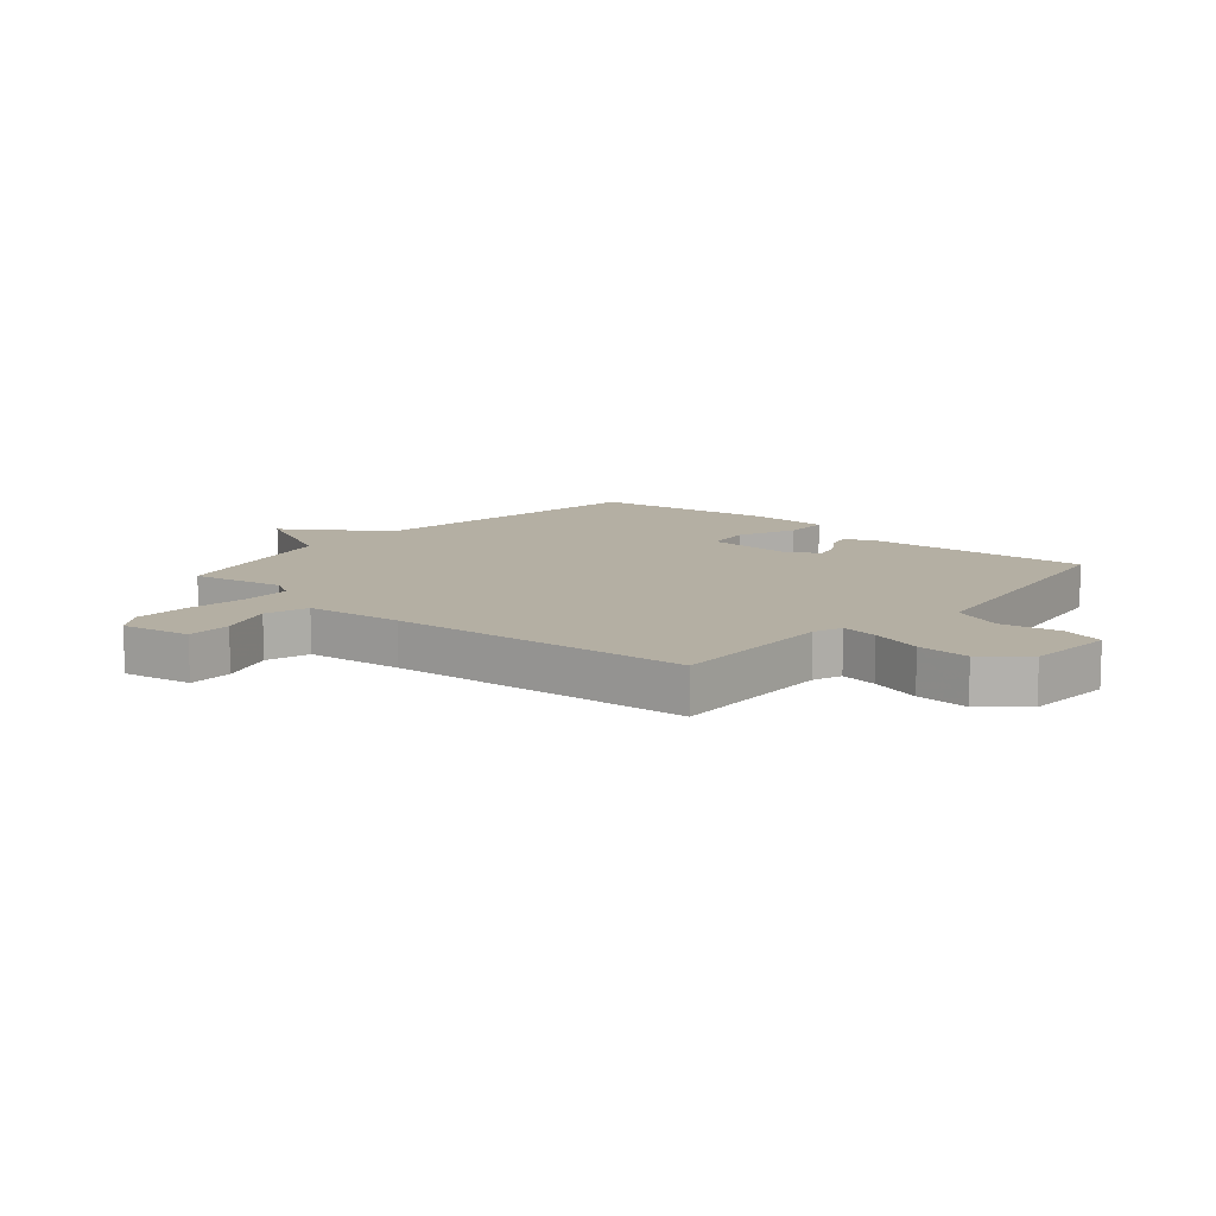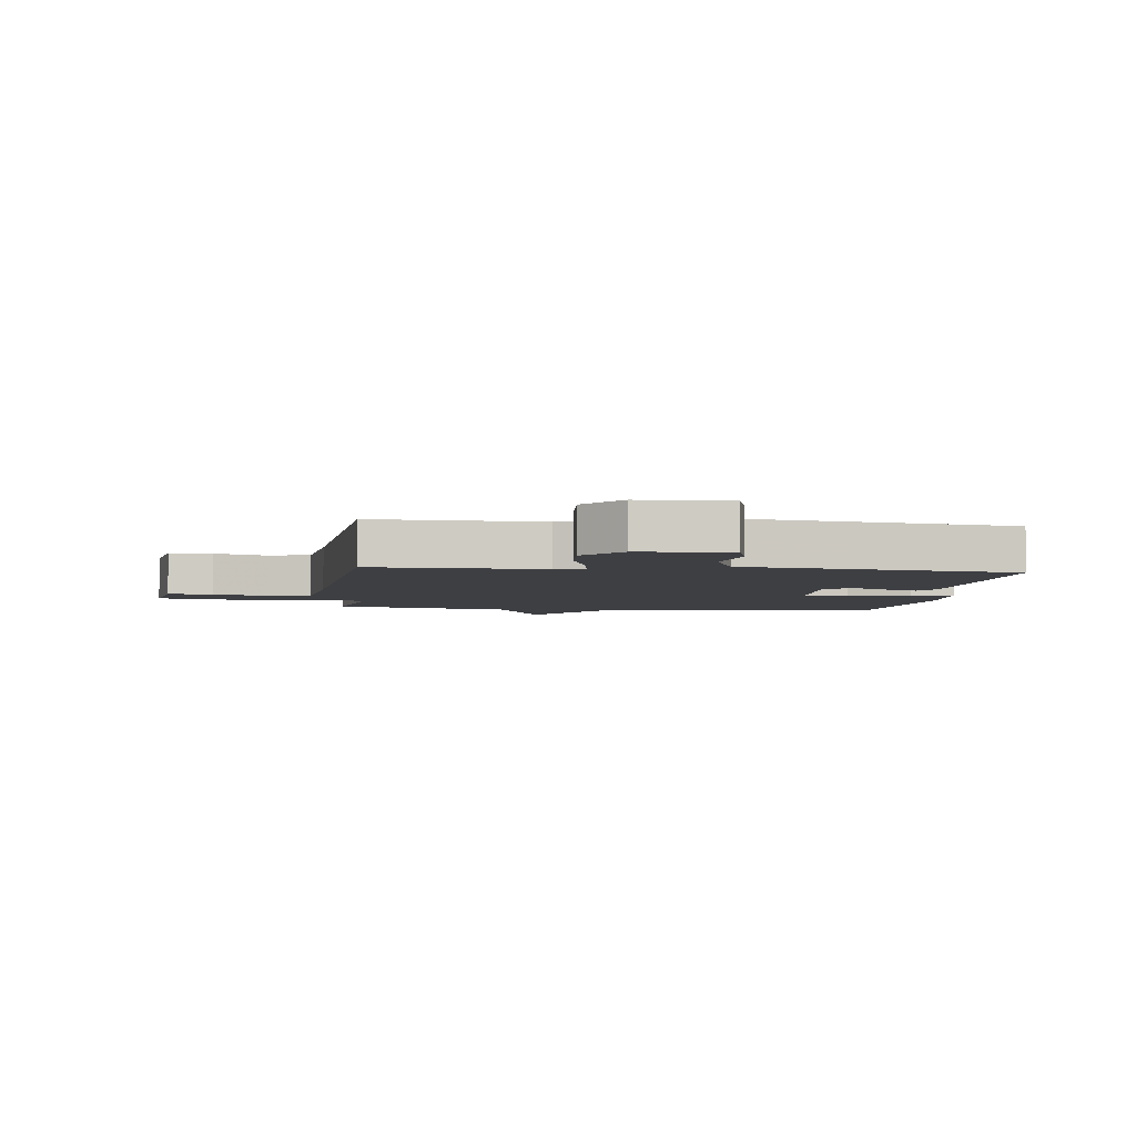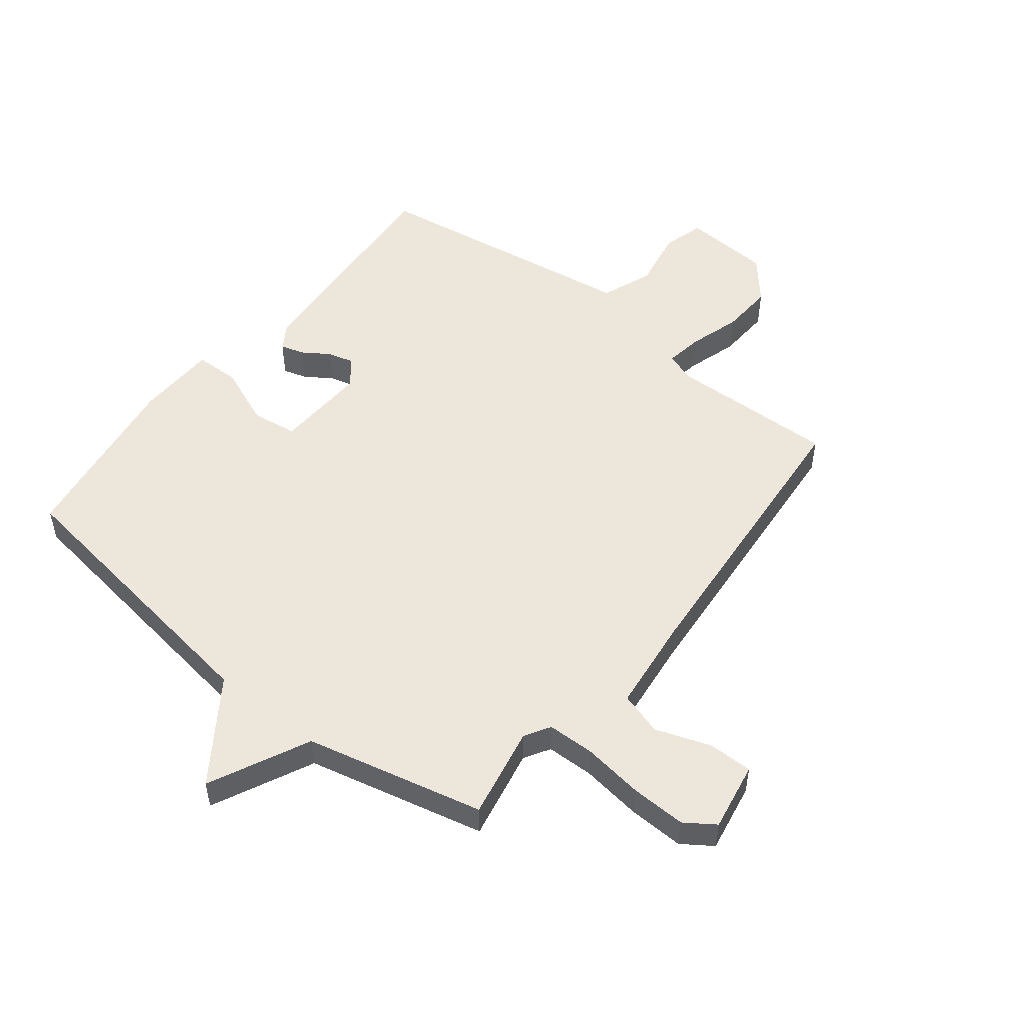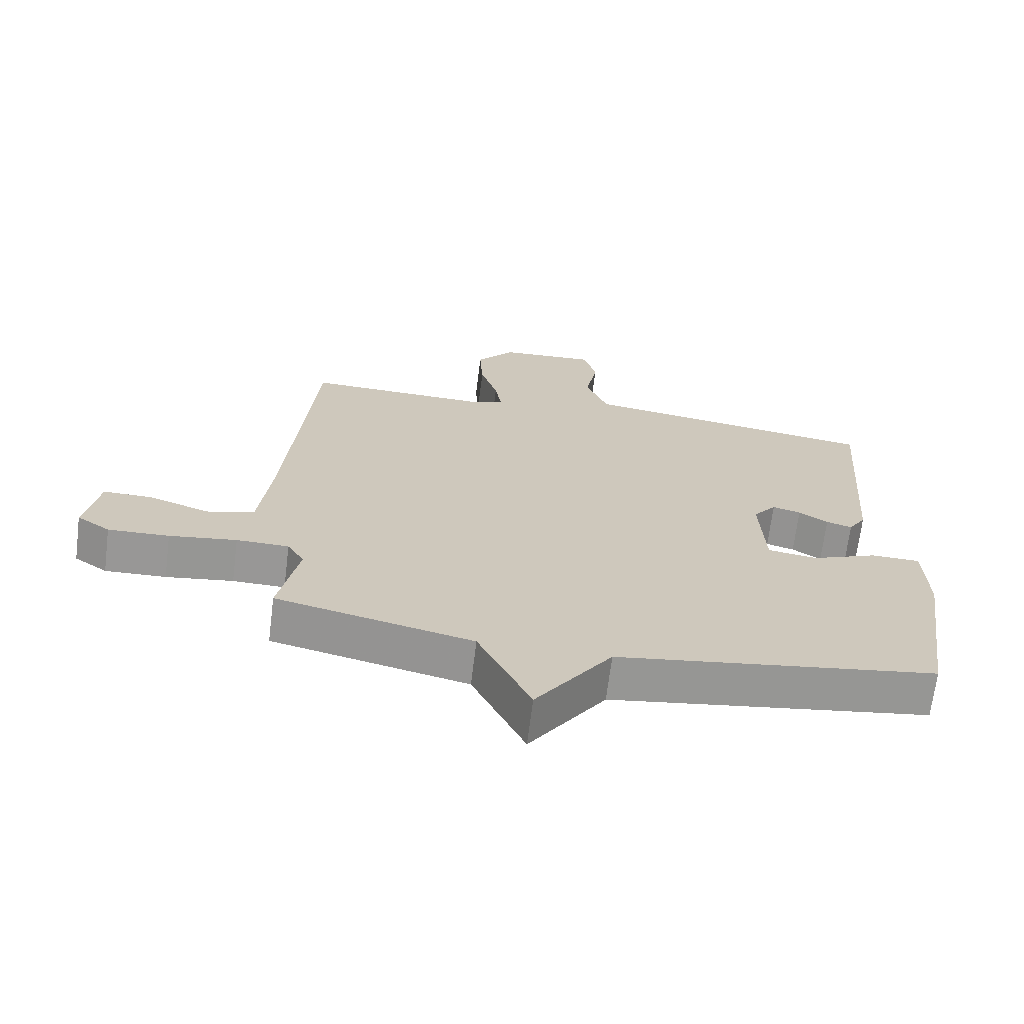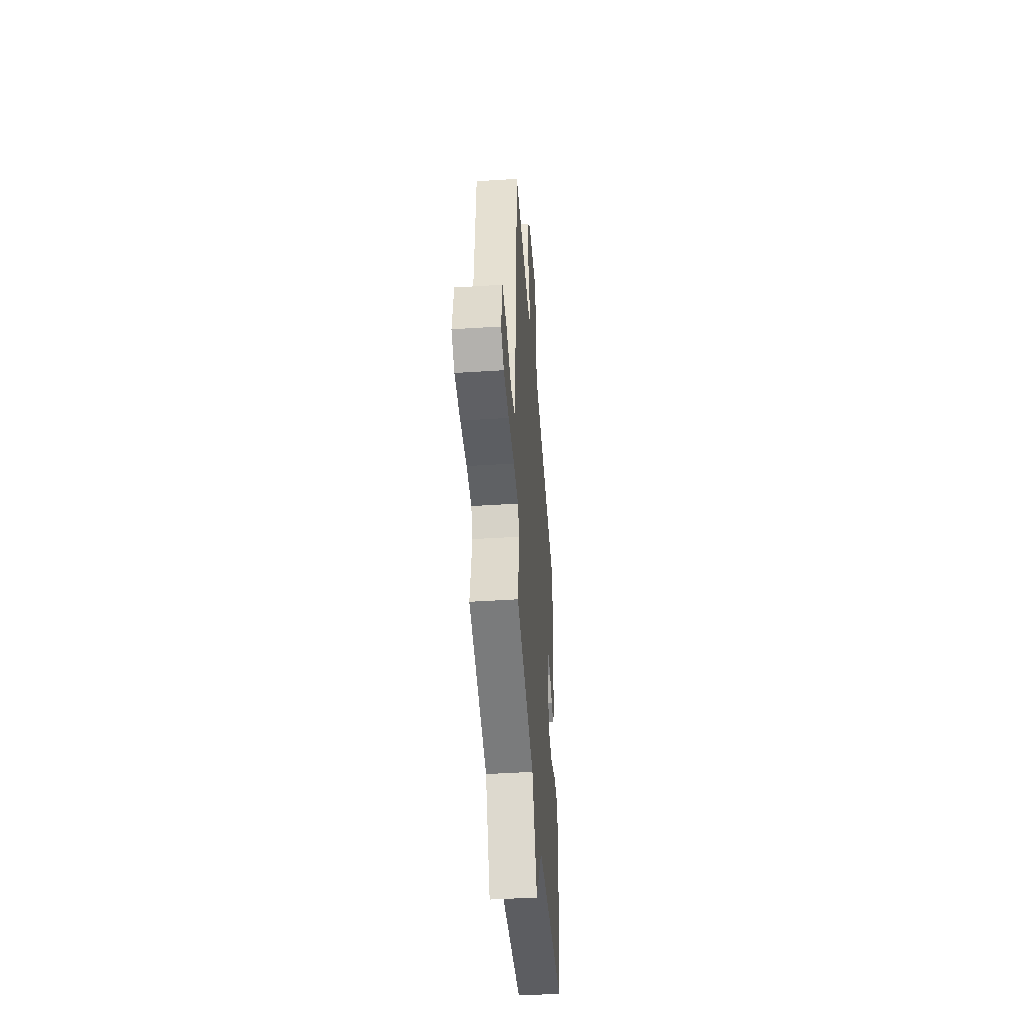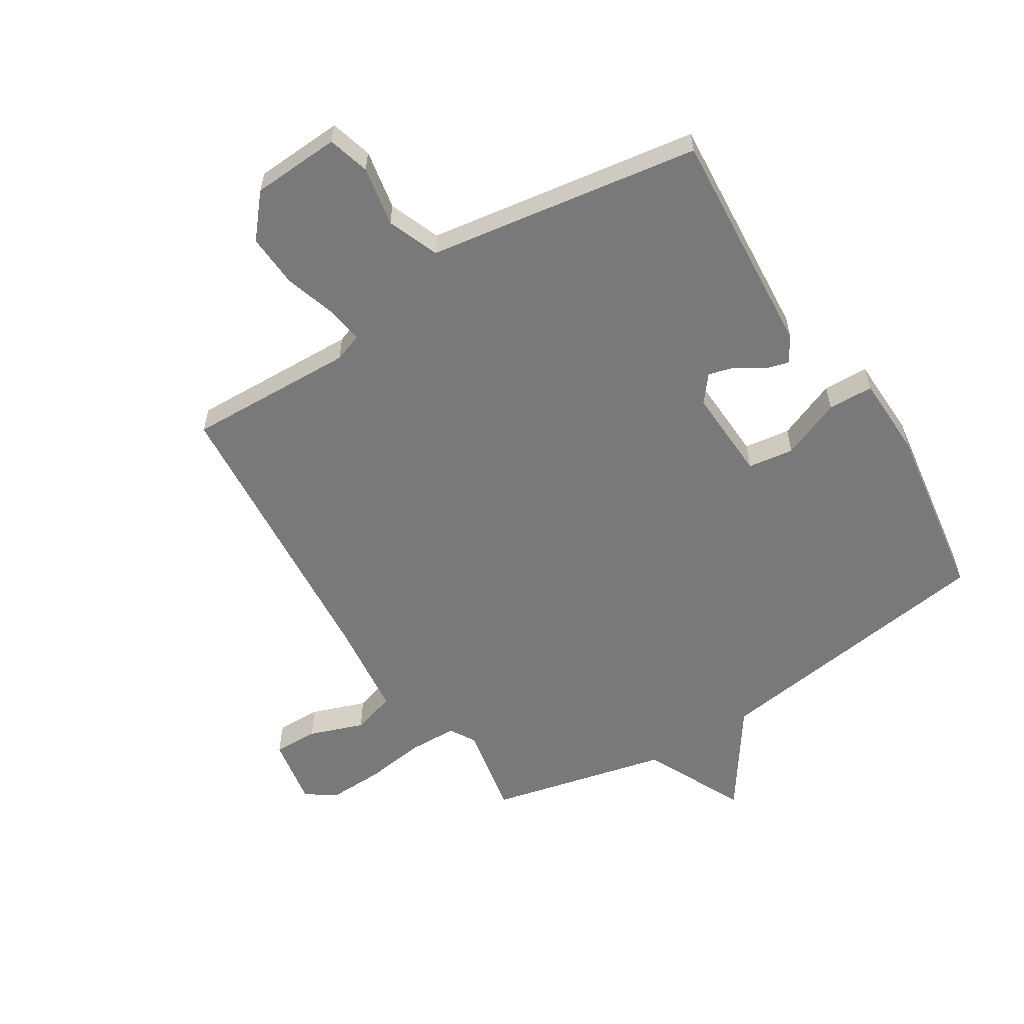
<metadata>
{"format":"obj","ext":"obj","renderer":"f3d","projection":"perspective","resolution":1024,"background":"white","views":[{"elev":11.2,"azim":-49.1,"up":"+Y"},{"elev":-4.2,"azim":-6.5,"up":"+Y"},{"elev":51.7,"azim":-141.7,"up":"+Y"},{"elev":-68.3,"azim":-7.1,"up":"+Z"},{"elev":-45.3,"azim":-85.8,"up":"+Z"},{"elev":-57.8,"azim":32.1,"up":"+Y"}]}
</metadata>
<code>
v 0.5 0.07 0.5
v 0.471 0.07 0.11
v 0.444 0.07 0.067
v 0.404 0.07 0.079
v 0.359 0.07 0.109
v 0.315 0.07 0.121
v 0.279 0.07 0.076
v 0.286 0.07 -0.082
v 0.364 0.07 -0.093
v 0.465 0.07 -0.052
v 0.542 0.07 -0.054
v 0.546 0.07 -0.192
v 0.5 0.07 -0.5
v 0.004 0.07 -0.571
v -0.114 0.07 -0.742
v -0.196 0.07 -0.571
v -0.5 0.07 -0.5
v -0.469 0.07 -0.343
v -0.495 0.07 -0.299
v -0.576 0.07 -0.297
v -0.68 0.07 -0.311
v -0.774 0.07 -0.314
v -0.825 0.07 -0.279
v -0.804 0.07 -0.161
v -0.728 0.07 -0.162
v -0.635 0.07 -0.195
v -0.561 0.07 -0.173
v -0.542 0.07 -0.009
v -0.5 0.07 0.5
v -0.214 0.07 0.491
v -0.165 0.07 0.509
v -0.175 0.07 0.572
v -0.202 0.07 0.66
v -0.207 0.07 0.75
v -0.147 0.07 0.821
v 0.003 0.07 0.83
v 0.023 0.07 0.759
v 0.004 0.07 0.657
v 0.038 0.07 0.57
v 0.218 0.07 0.543
v 0.5 0 0.5
v 0.471 0 0.11
v 0.444 0 0.067
v 0.404 0 0.079
v 0.359 0 0.109
v 0.315 0 0.121
v 0.279 0 0.076
v 0.286 0 -0.082
v 0.364 0 -0.093
v 0.465 0 -0.052
v 0.542 0 -0.054
v 0.546 0 -0.192
v 0.5 0 -0.5
v 0.004 0 -0.571
v -0.114 0 -0.742
v -0.196 0 -0.571
v -0.5 0 -0.5
v -0.469 0 -0.343
v -0.495 0 -0.299
v -0.576 0 -0.297
v -0.68 0 -0.311
v -0.774 0 -0.314
v -0.825 0 -0.279
v -0.804 0 -0.161
v -0.728 0 -0.162
v -0.635 0 -0.195
v -0.561 0 -0.173
v -0.542 0 -0.009
v -0.5 0 0.5
v -0.214 0 0.491
v -0.165 0 0.509
v -0.175 0 0.572
v -0.202 0 0.66
v -0.207 0 0.75
v -0.147 0 0.821
v 0.003 0 0.83
v 0.023 0 0.759
v 0.004 0 0.657
v 0.038 0 0.57
v 0.218 0 0.543
f 3 4 5
f 2 3 5
f 1 2 5
f 40 1 5
f 39 40 5
f 36 37 38
f 35 36 38
f 34 35 38
f 33 34 38
f 32 33 38
f 31 32 38 39
f 39 5 6
f 31 39 6
f 30 31 6
f 30 6 7
f 29 30 7
f 28 29 7
f 24 25 26
f 23 24 26
f 22 23 26
f 21 22 26
f 20 21 26
f 19 20 26 27
f 28 7 8
f 27 28 8
f 19 27 8
f 18 19 8
f 14 15 16
f 14 16 17
f 13 14 17
f 12 13 17
f 11 12 17
f 10 11 17
f 9 10 17
f 8 9 17 18
f 45 44 43
f 45 43 42
f 45 42 41
f 45 41 80
f 45 80 79
f 78 77 76
f 78 76 75
f 78 75 74
f 78 74 73
f 78 73 72
f 79 78 72 71
f 46 45 79
f 46 79 71
f 46 71 70
f 47 46 70
f 47 70 69
f 47 69 68
f 66 65 64
f 66 64 63
f 66 63 62
f 66 62 61
f 66 61 60
f 67 66 60 59
f 48 47 68
f 48 68 67
f 48 67 59
f 48 59 58
f 56 55 54
f 57 56 54
f 57 54 53
f 57 53 52
f 57 52 51
f 57 51 50
f 57 50 49
f 58 57 49 48
f 1 41 42 2
f 2 42 43 3
f 3 43 44 4
f 4 44 45 5
f 5 45 46 6
f 6 46 47 7
f 7 47 48 8
f 8 48 49 9
f 9 49 50 10
f 10 50 51 11
f 11 51 52 12
f 12 52 53 13
f 13 53 54 14
f 14 54 55 15
f 15 55 56 16
f 16 56 57 17
f 17 57 58 18
f 18 58 59 19
f 19 59 60 20
f 20 60 61 21
f 21 61 62 22
f 22 62 63 23
f 23 63 64 24
f 24 64 65 25
f 25 65 66 26
f 26 66 67 27
f 27 67 68 28
f 28 68 69 29
f 29 69 70 30
f 30 70 71 31
f 31 71 72 32
f 32 72 73 33
f 33 73 74 34
f 34 74 75 35
f 35 75 76 36
f 36 76 77 37
f 37 77 78 38
f 38 78 79 39
f 39 79 80 40
f 40 80 41 1

</code>
